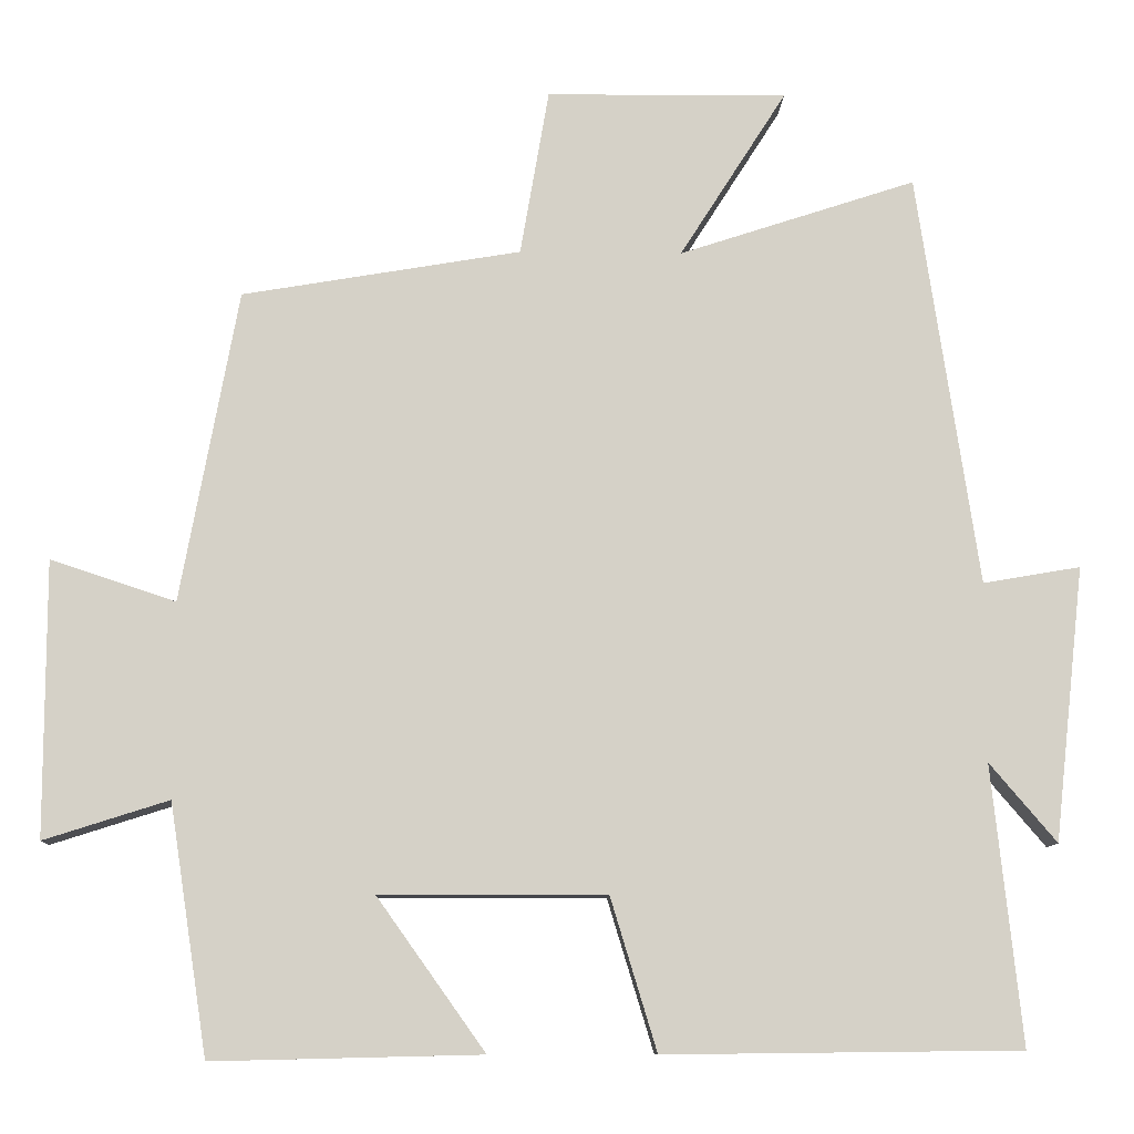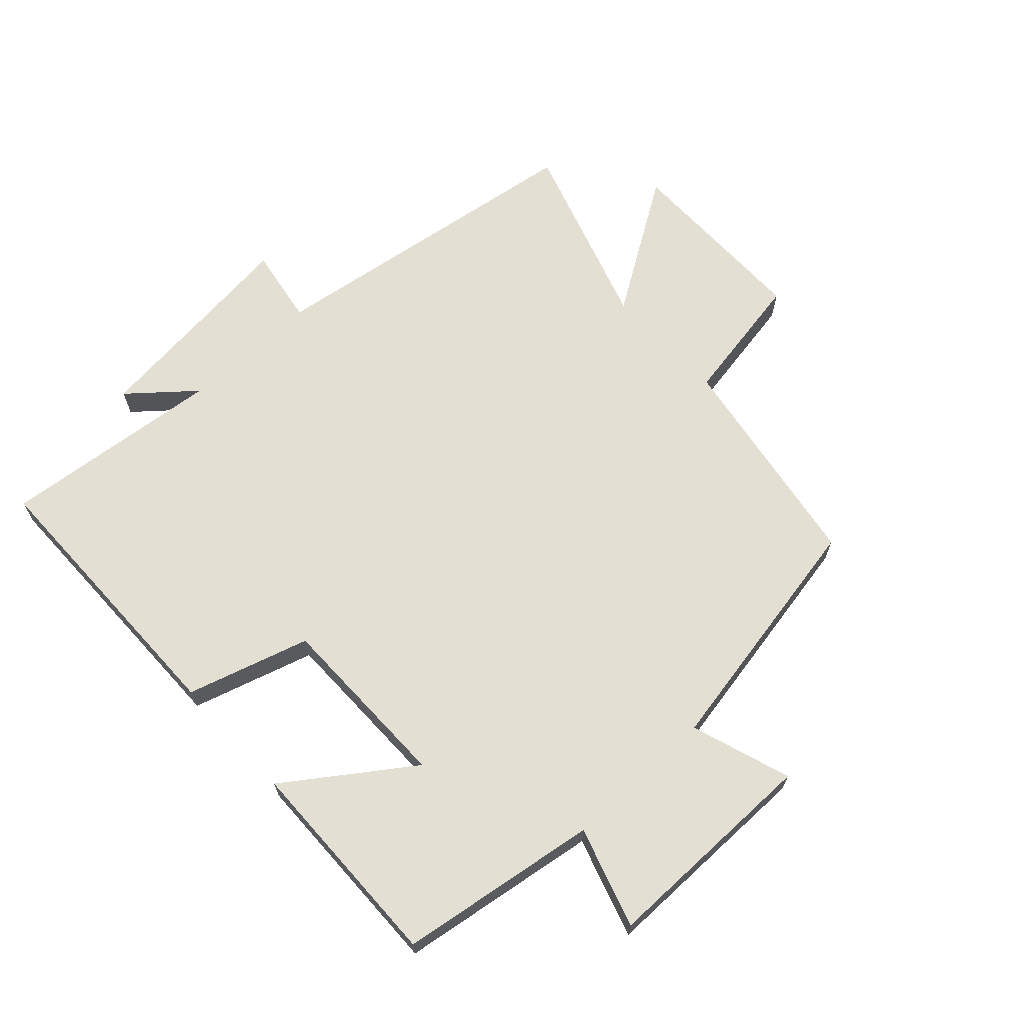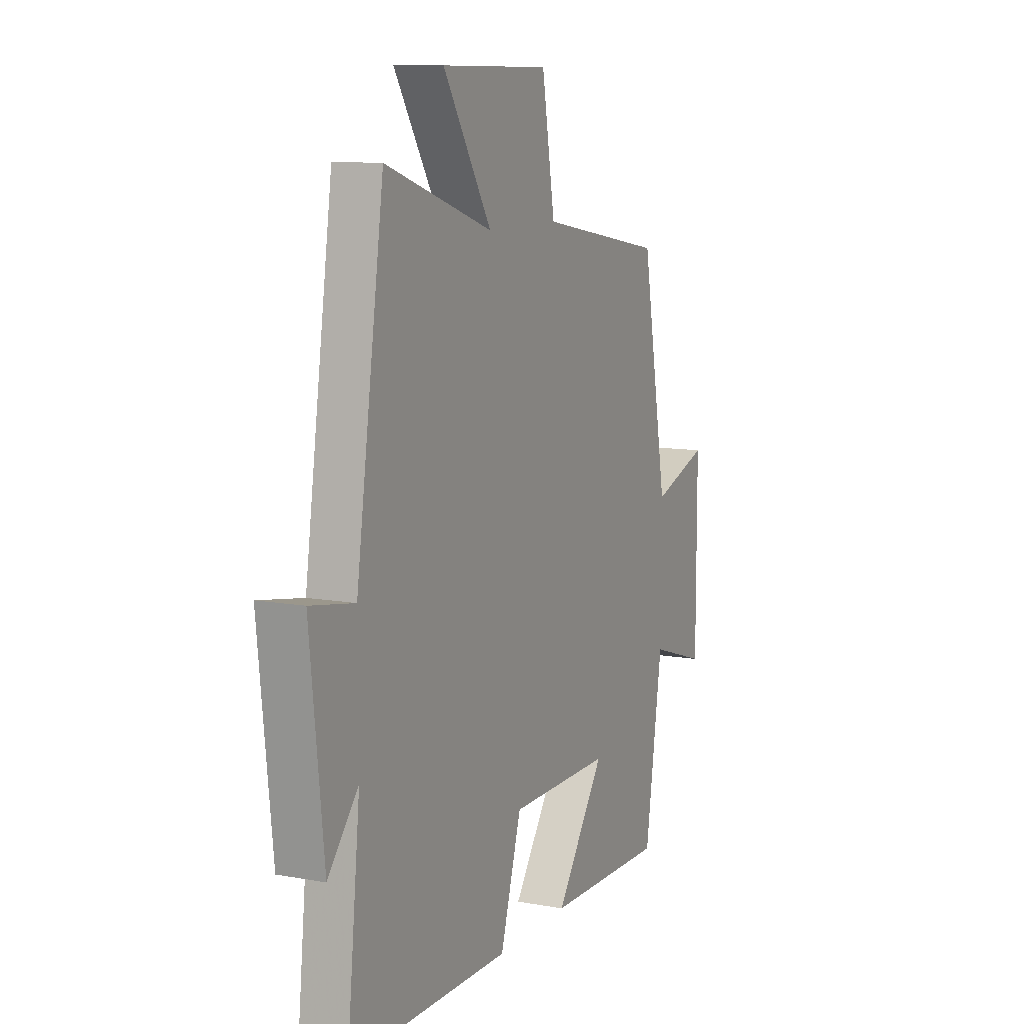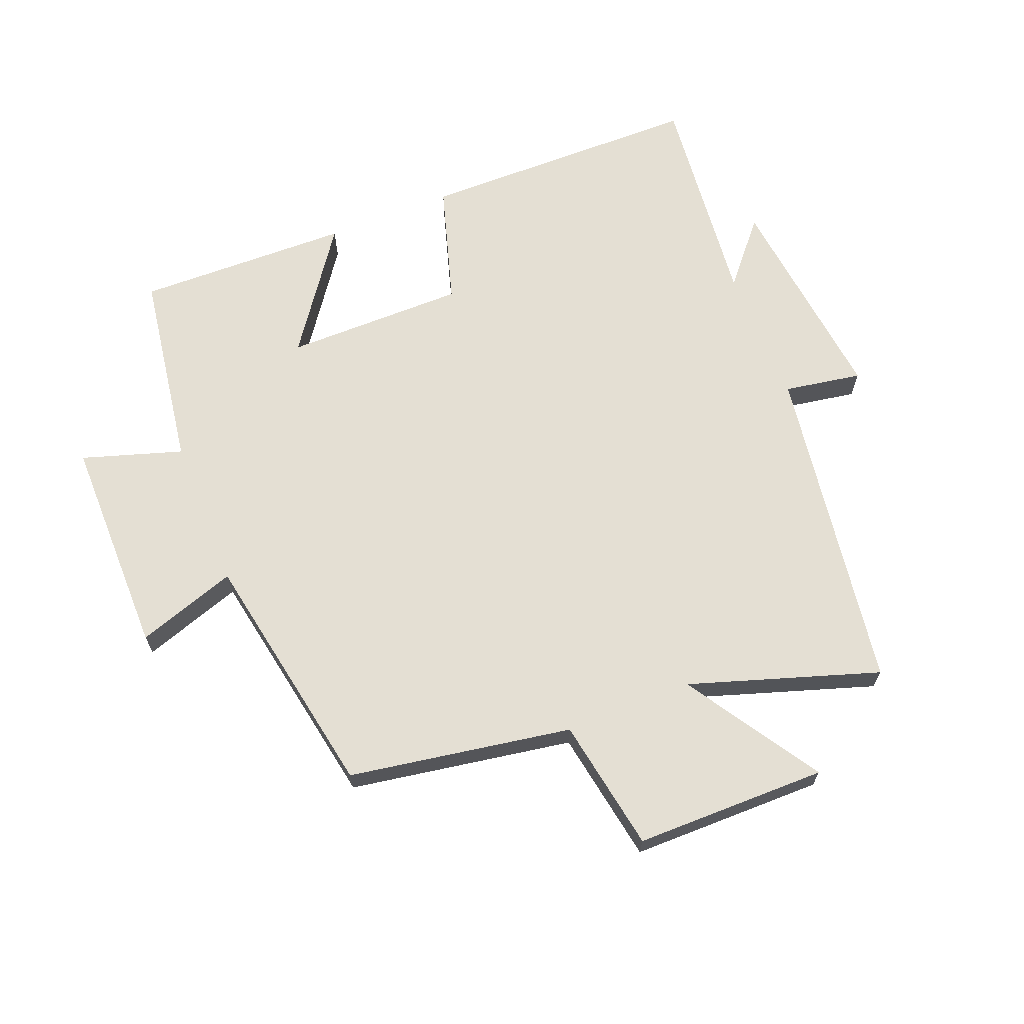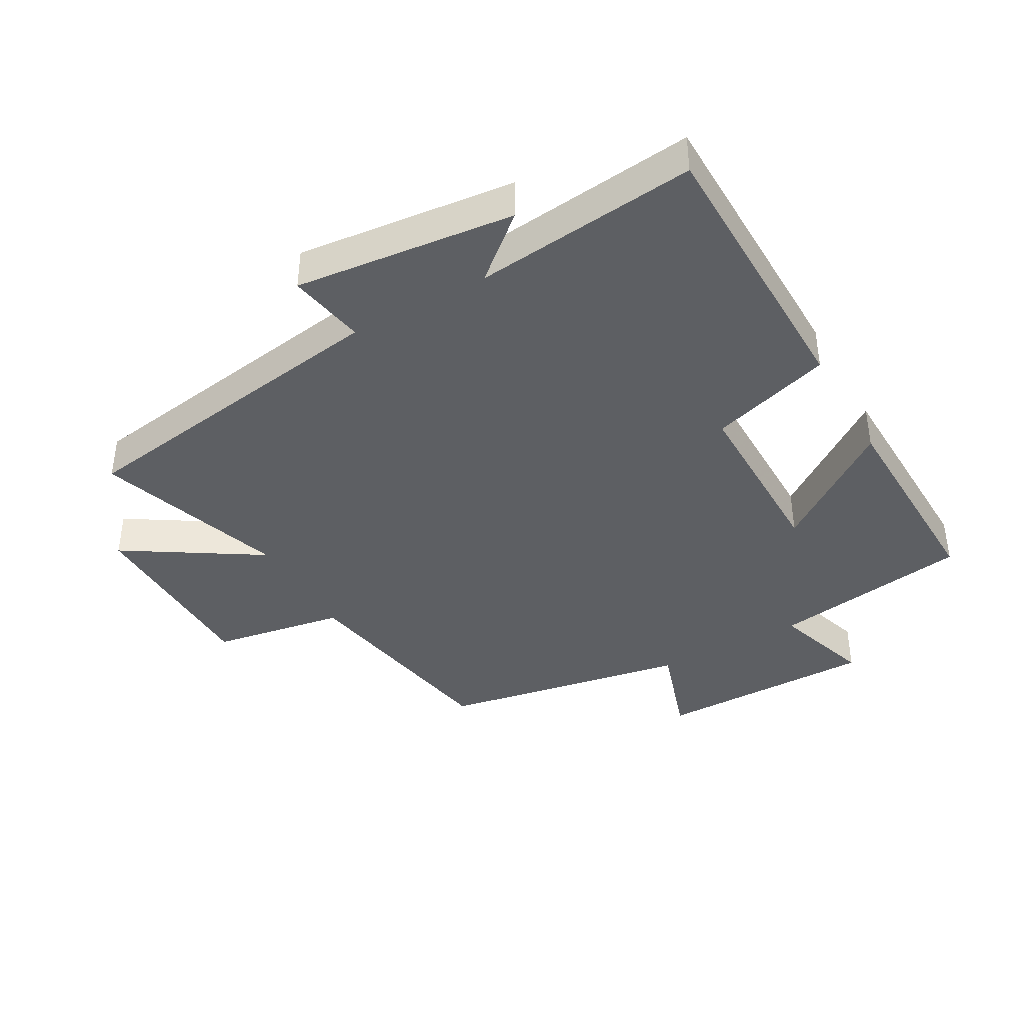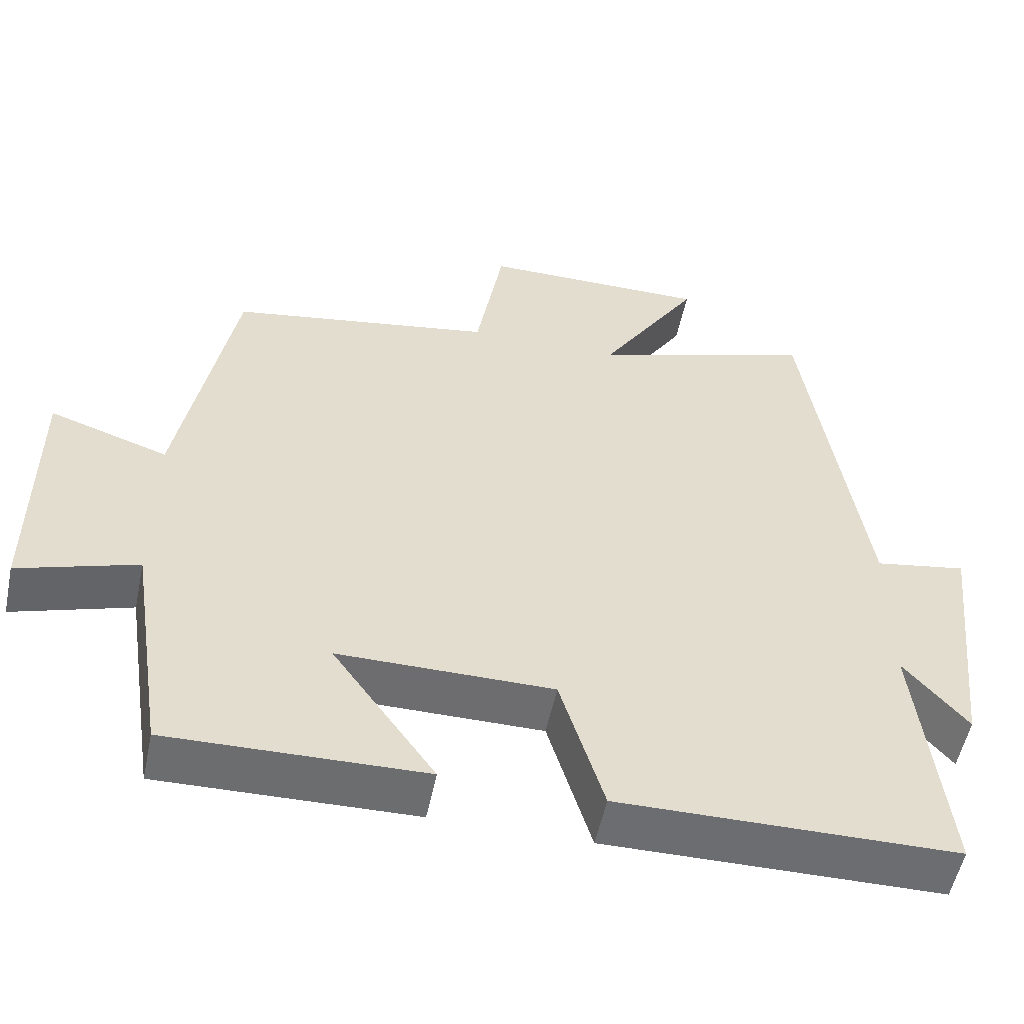
<metadata>
{"format":"obj","ext":"obj","renderer":"f3d","projection":"perspective","resolution":1024,"background":"white","views":[{"elev":-10.0,"azim":-1.9,"up":"+Z"},{"elev":66.6,"azim":-132.9,"up":"+Y"},{"elev":10.2,"azim":114.8,"up":"+Z"},{"elev":66.5,"azim":-21.8,"up":"+Y"},{"elev":-39.9,"azim":119.6,"up":"+Y"},{"elev":-54.1,"azim":-11.8,"up":"+Z"}]}
</metadata>
<code>
v -0.452 0.07 -0.508
v -0.5 0.07 -0.195
v -0.657 0.07 -0.245
v -0.657 0.07 0.101
v -0.5 0.07 0.049
v -0.428 0.07 0.441
v -0.078 0.07 0.5
v -0.042 0.07 0.709
v 0.26 0.07 0.711
v 0.126 0.07 0.5
v 0.423 0.07 0.597
v 0.5 0.07 0.078
v 0.622 0.07 0.099
v 0.584 0.07 -0.245
v 0.5 0.07 -0.146
v 0.537 0.07 -0.495
v 0.091 0.07 -0.5
v 0.033 0.07 -0.309
v -0.251 0.07 -0.309
v -0.115 0.07 -0.5
v -0.452 0 -0.508
v -0.5 0 -0.195
v -0.657 0 -0.245
v -0.657 0 0.101
v -0.5 0 0.049
v -0.428 0 0.441
v -0.078 0 0.5
v -0.042 0 0.709
v 0.26 0 0.711
v 0.126 0 0.5
v 0.423 0 0.597
v 0.5 0 0.078
v 0.622 0 0.099
v 0.584 0 -0.245
v 0.5 0 -0.146
v 0.537 0 -0.495
v 0.091 0 -0.5
v 0.033 0 -0.309
v -0.251 0 -0.309
v -0.115 0 -0.5
f 19 20 1 2
f 18 19 2
f 15 16 17 18
f 15 18 2
f 12 13 14 15
f 12 15 2
f 11 12 2
f 10 11 2
f 7 8 9 10
f 7 10 2
f 6 7 2
f 5 6 2
f 2 3 4 5
f 22 21 40 39
f 22 39 38
f 38 37 36 35
f 22 38 35
f 35 34 33 32
f 22 35 32
f 22 32 31
f 22 31 30
f 30 29 28 27
f 22 30 27
f 22 27 26
f 22 26 25
f 25 24 23 22
f 1 21 22 2
f 2 22 23 3
f 3 23 24 4
f 4 24 25 5
f 5 25 26 6
f 6 26 27 7
f 7 27 28 8
f 8 28 29 9
f 9 29 30 10
f 10 30 31 11
f 11 31 32 12
f 12 32 33 13
f 13 33 34 14
f 14 34 35 15
f 15 35 36 16
f 16 36 37 17
f 17 37 38 18
f 18 38 39 19
f 19 39 40 20
f 20 40 21 1

</code>
